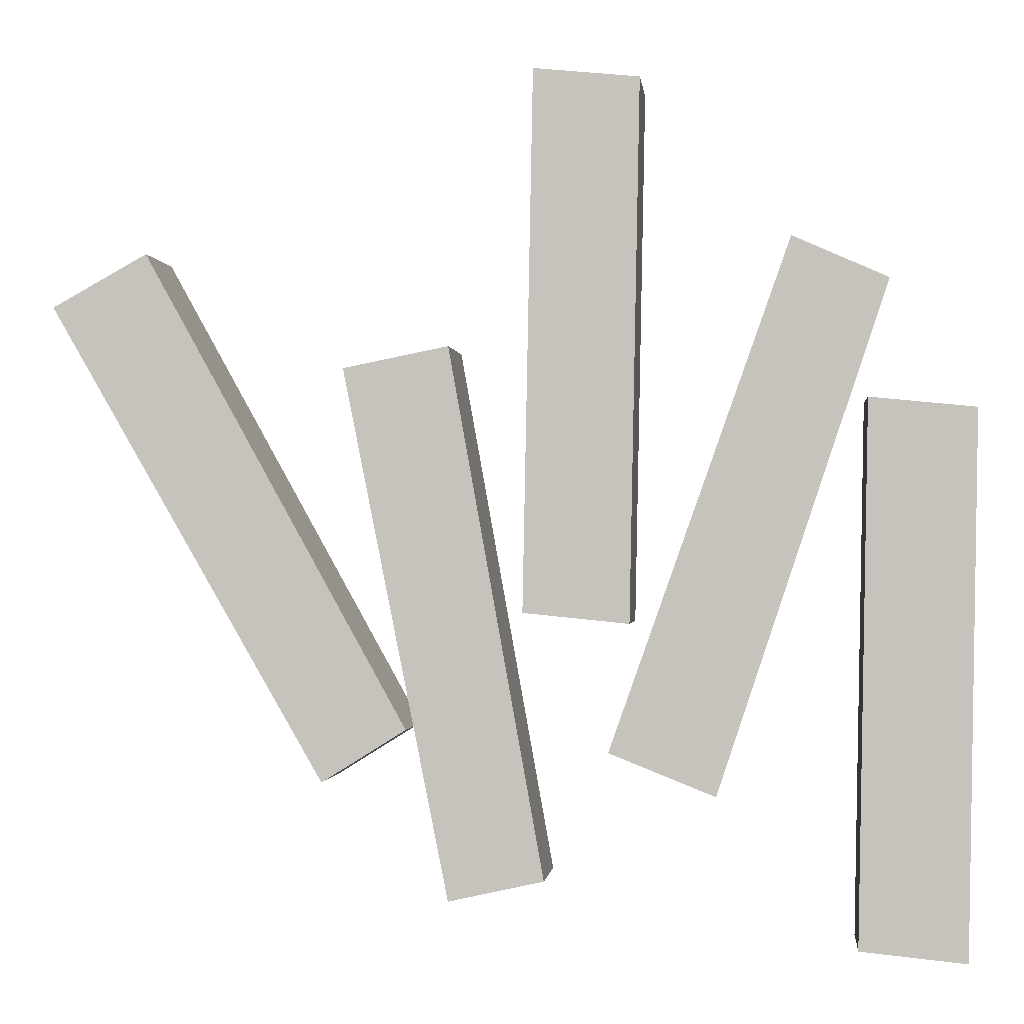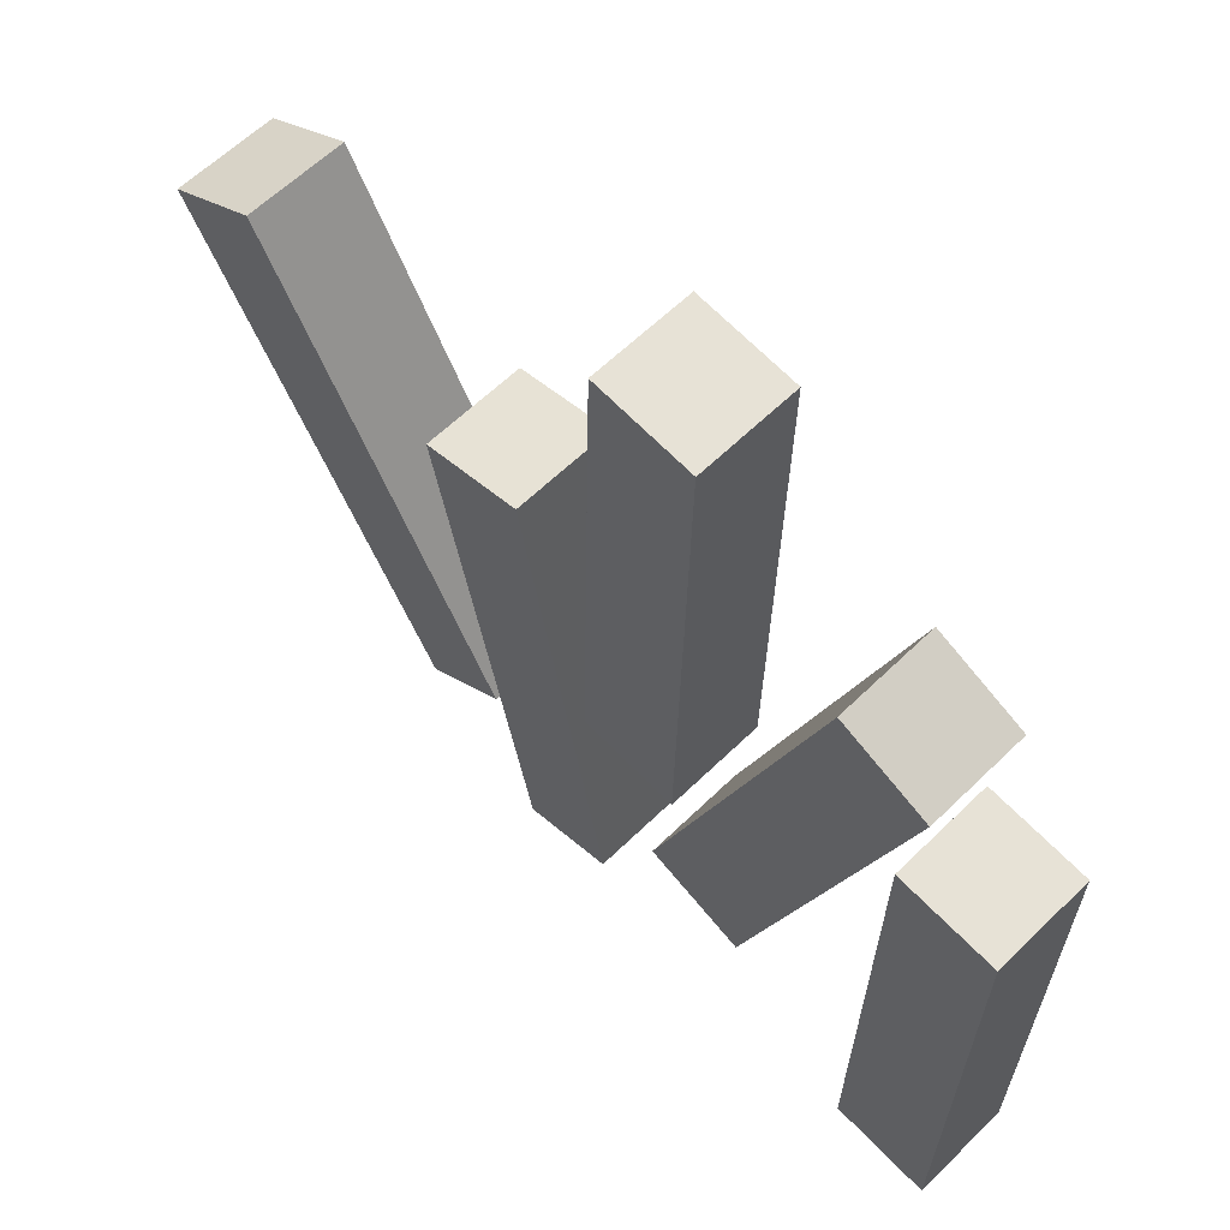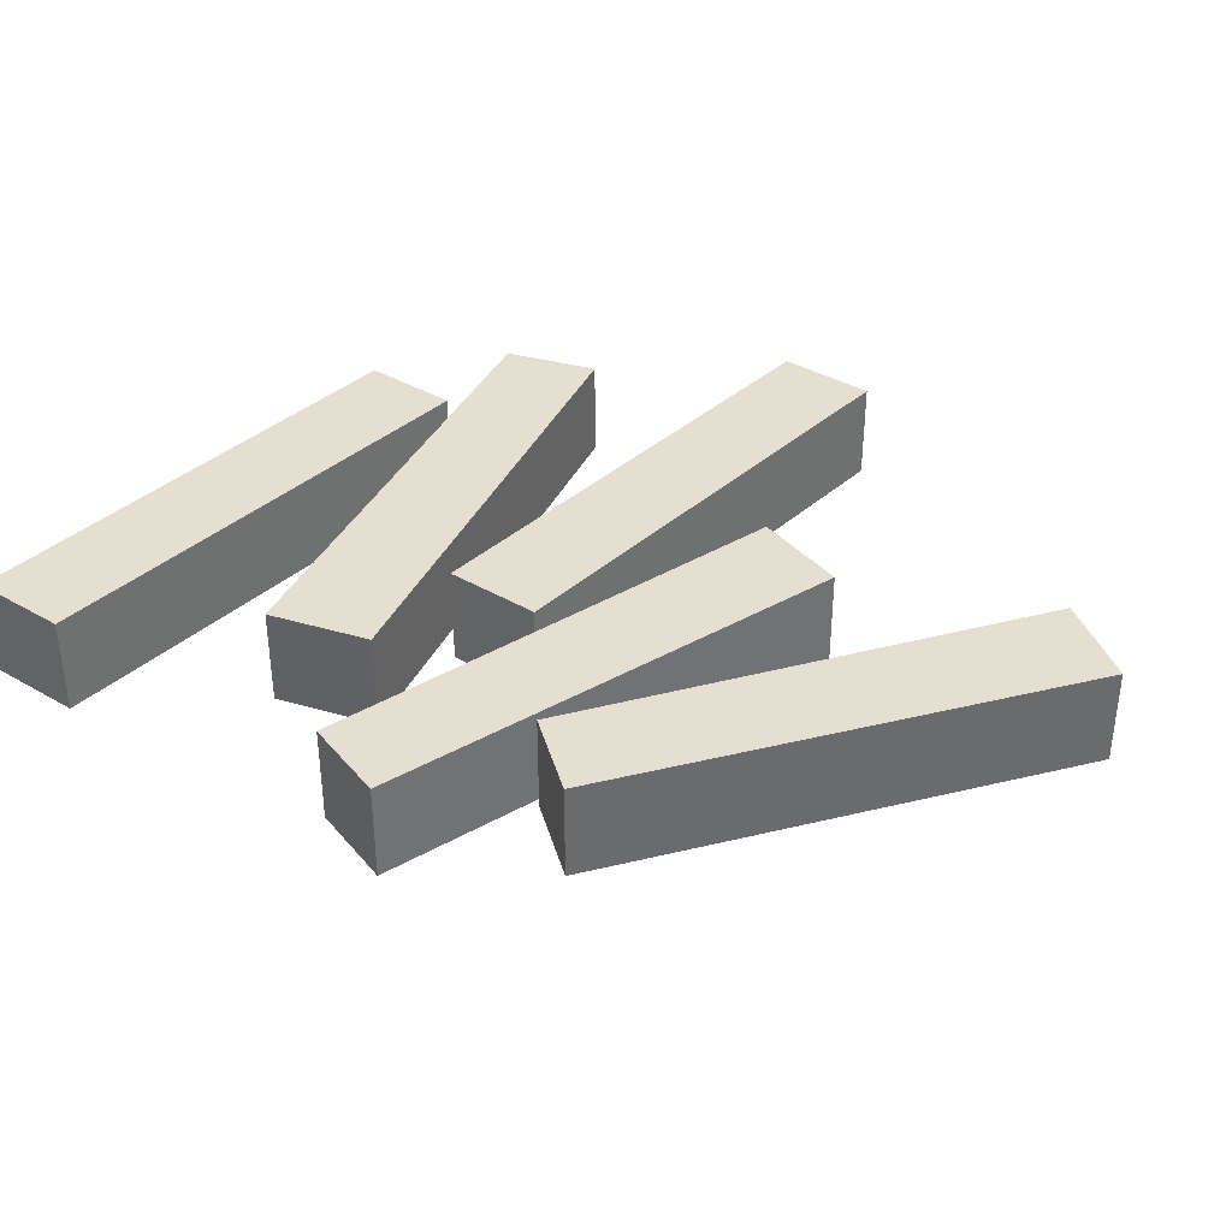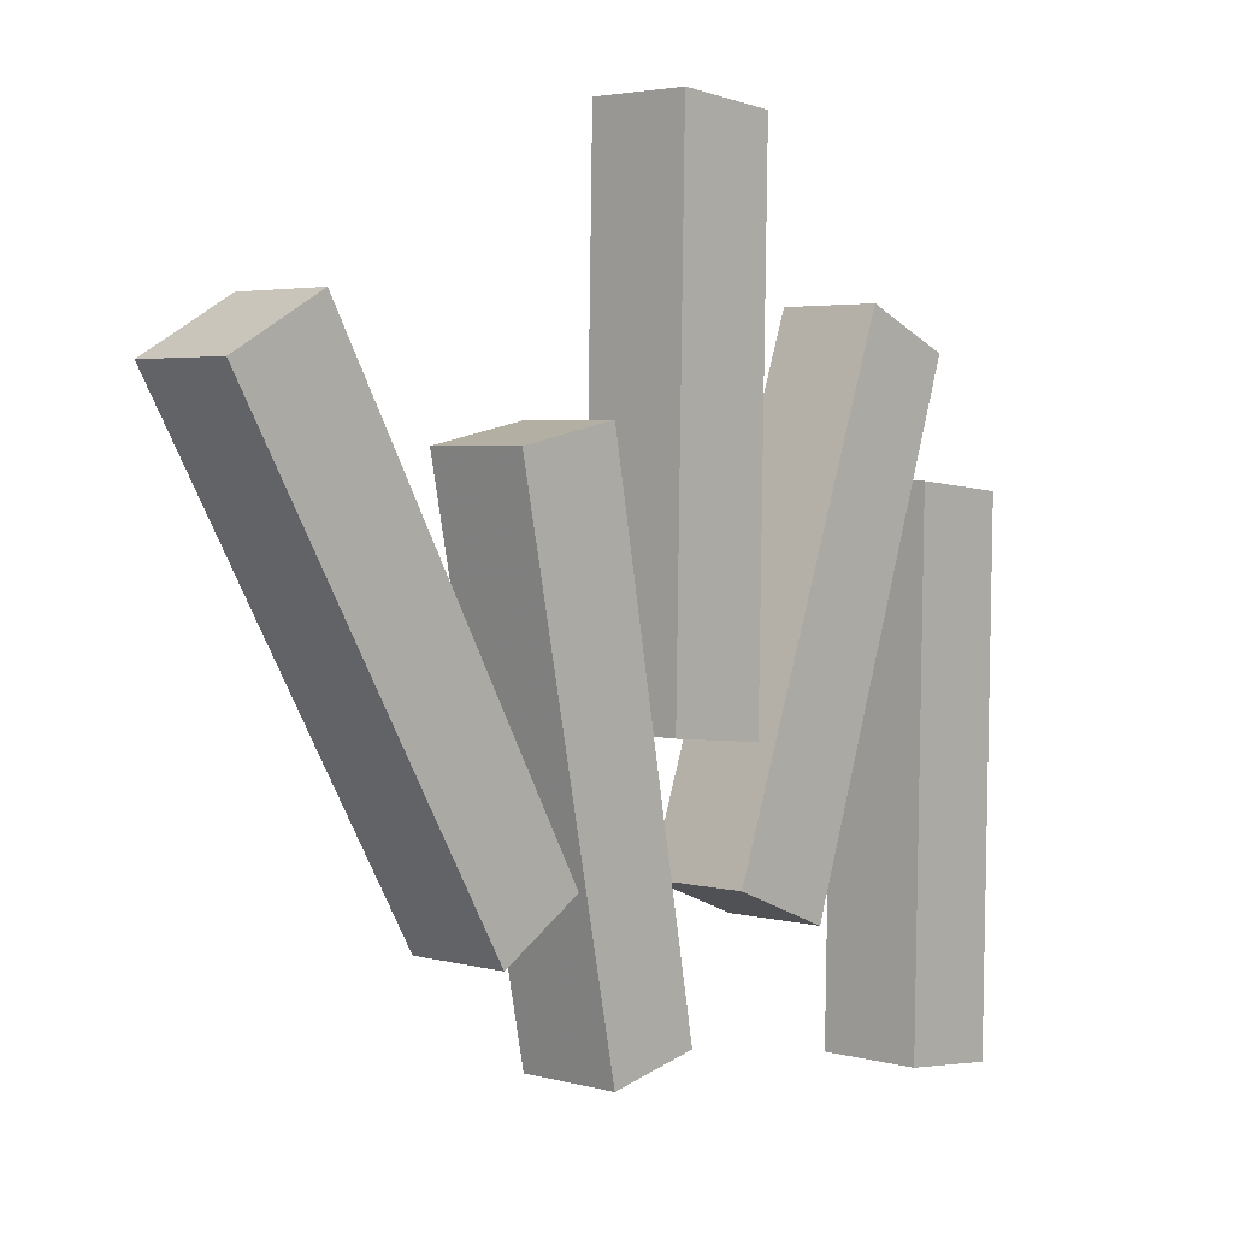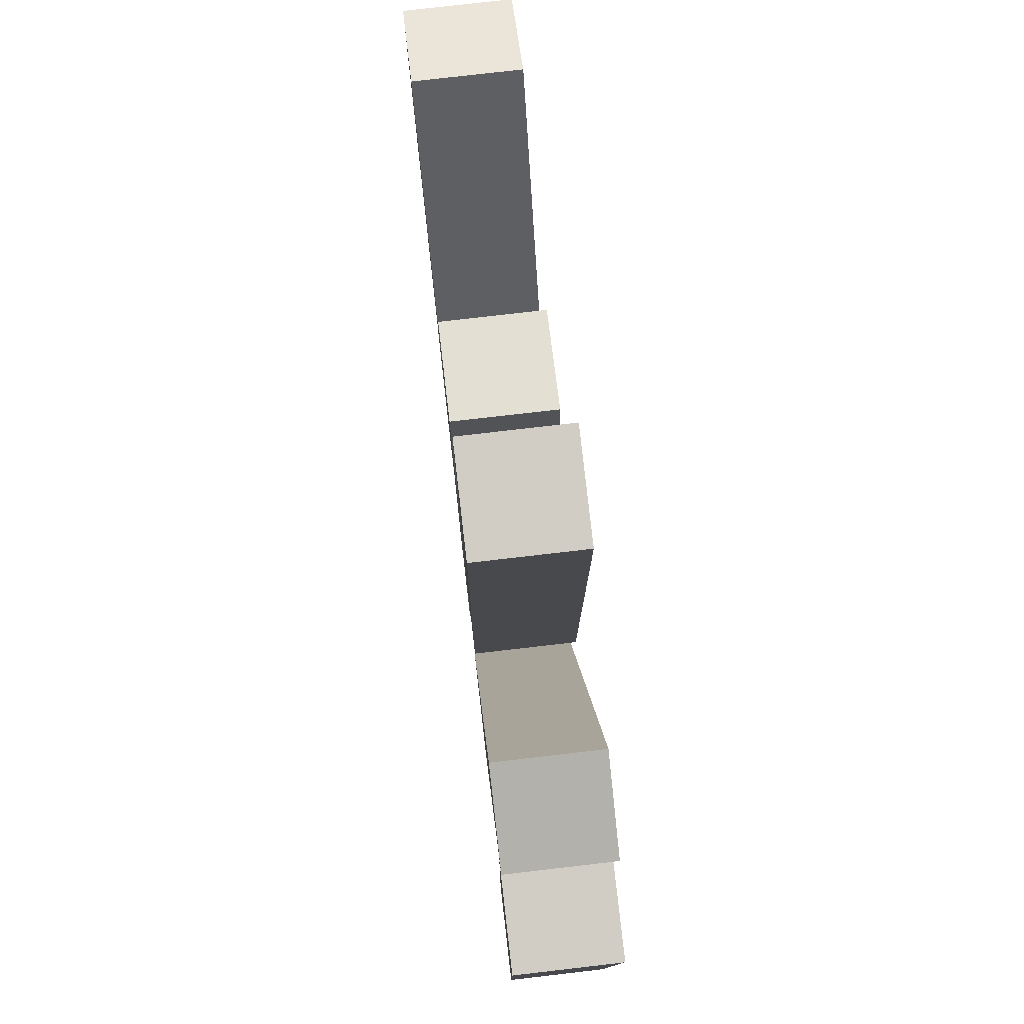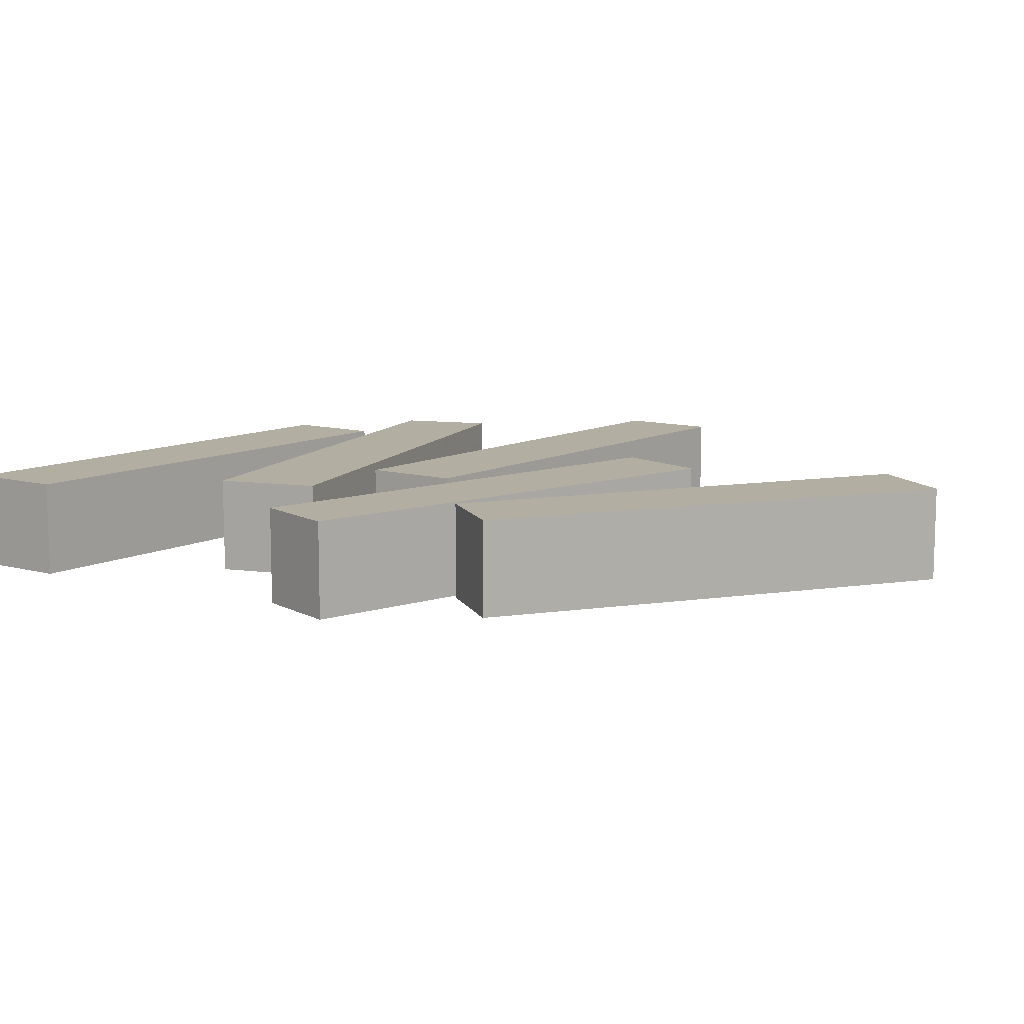
<metadata>
{"format":"obj","ext":"obj","renderer":"f3d","projection":"perspective","resolution":1024,"background":"white","views":[{"elev":-0.9,"azim":6.0,"up":"+Z"},{"elev":60.7,"azim":45.1,"up":"+Z"},{"elev":37.3,"azim":-137.4,"up":"+Y"},{"elev":3.3,"azim":-46.8,"up":"+Z"},{"elev":77.6,"azim":83.4,"up":"+Z"},{"elev":10.7,"azim":-140.1,"up":"+Y"}]}
</metadata>
<code>
v -0.0625 -0.07812 -0.2656
v -0.1406 -0.07812 0.125
v -0.1406 0 0.125
v -0.0625 0 -0.2656
v 0.007812 -0.07812 -0.25
v -0.0625 -0.07812 0.1406
v -0.0625 0 0.1406
v 0.007812 0 -0.25
v 0.07812 -0.07812 0.3359
v 0.07031 -0.07812 -0.0625
v 0.07031 0 -0.0625
v 0.07812 0 0.3359
v 0 -0.07812 0.3438
v -0.007812 -0.07812 -0.05469
v -0.007812 0 -0.05469
v 0 0 0.3438
v 0.05469 -0.07812 -0.1562
v 0.1875 -0.07812 0.2188
v 0.1875 0 0.2188
v 0.05469 0 -0.1562
v 0.1328 -0.07812 -0.1875
v 0.2578 -0.07812 0.1875
v 0.2578 0 0.1875
v 0.1328 0 -0.1875
v 0.3203 -0.07812 0.09375
v 0.3125 -0.07812 -0.3047
v 0.3125 0 -0.3047
v 0.3203 0 0.09375
v 0.2422 -0.07812 0.1016
v 0.2344 -0.07812 -0.2969
v 0.2344 0 -0.2969
v 0.2422 0 0.1016
v -0.1562 -0.07812 -0.1797
v -0.3594 -0.07812 0.1719
v -0.3594 0 0.1719
v -0.1562 0 -0.1797
v -0.09375 -0.07812 -0.1406
v -0.2891 -0.07812 0.2109
v -0.2891 0 0.2109
v -0.09375 0 -0.1406
f 1 2 3
f 1 3 4
f 1 4 5
f 2 6 7
f 2 7 3
f 3 7 4
f 4 7 8
f 4 8 5
f 5 8 6
f 6 8 7
f 9 10 11
f 9 11 12
f 9 12 13
f 10 14 15
f 10 15 11
f 11 15 12
f 12 15 16
f 12 16 13
f 13 16 14
f 14 16 15
f 17 18 19
f 17 19 20
f 17 20 21
f 18 22 23
f 18 23 19
f 19 23 20
f 20 23 24
f 20 24 21
f 21 24 22
f 22 24 23
f 25 26 27
f 25 27 28
f 25 28 29
f 26 30 31
f 26 31 27
f 27 31 28
f 28 31 32
f 28 32 29
f 29 32 30
f 30 32 31
f 33 34 35
f 33 35 36
f 33 36 37
f 34 38 39
f 34 39 35
f 35 39 36
f 36 39 40
f 36 40 37
f 37 40 38
f 38 40 39
f 1 5 2
f 2 5 6
f 9 13 10
f 10 13 14
f 17 21 18
f 18 21 22
f 25 29 26
f 26 29 30
f 33 37 34
f 34 37 38

</code>
